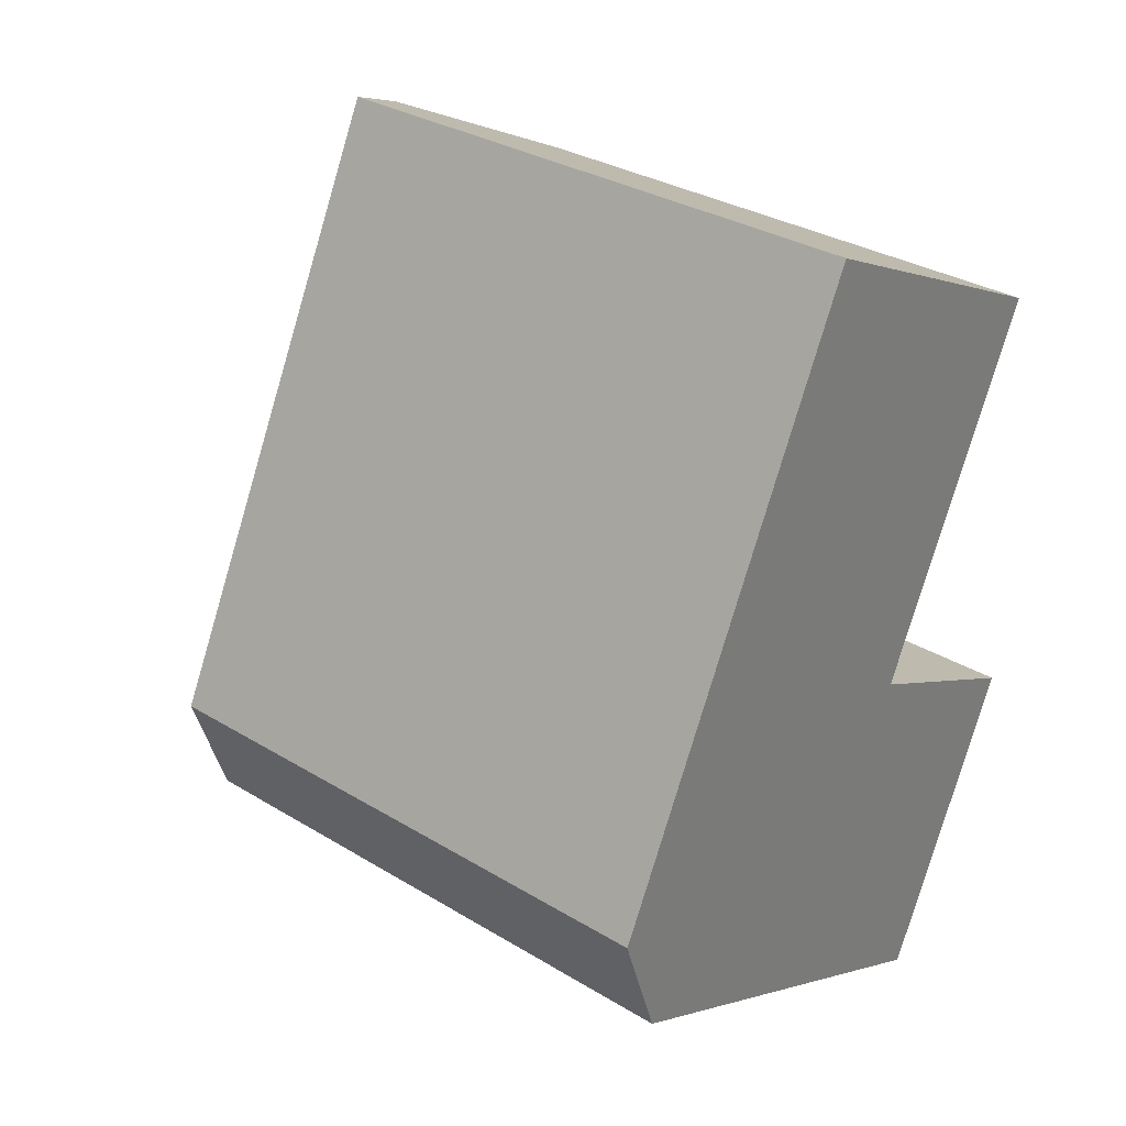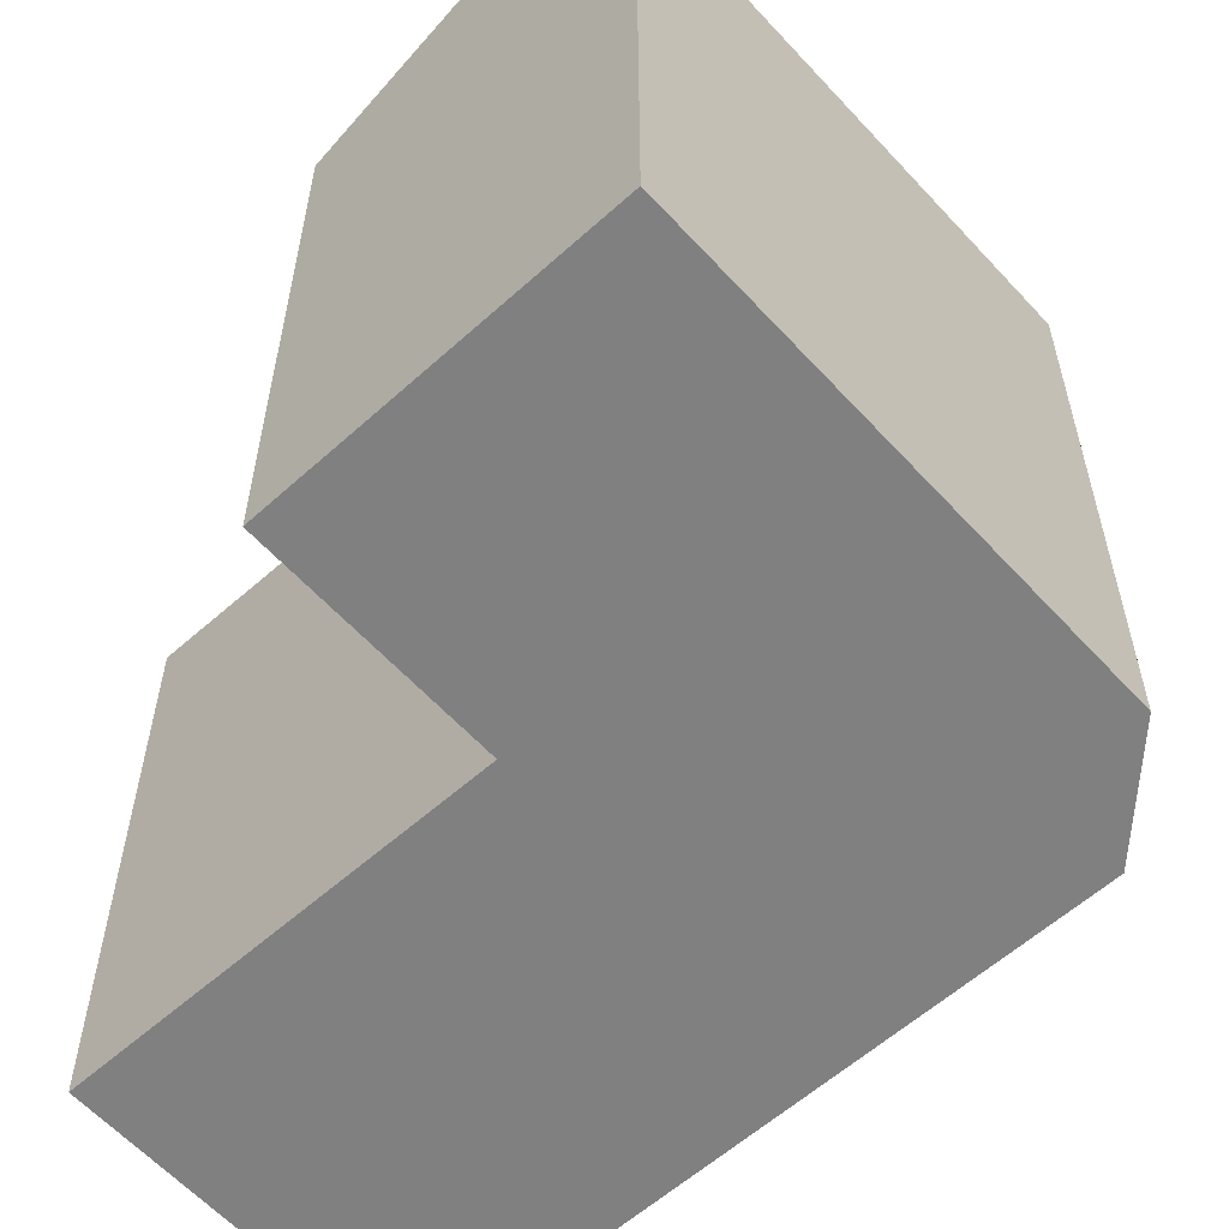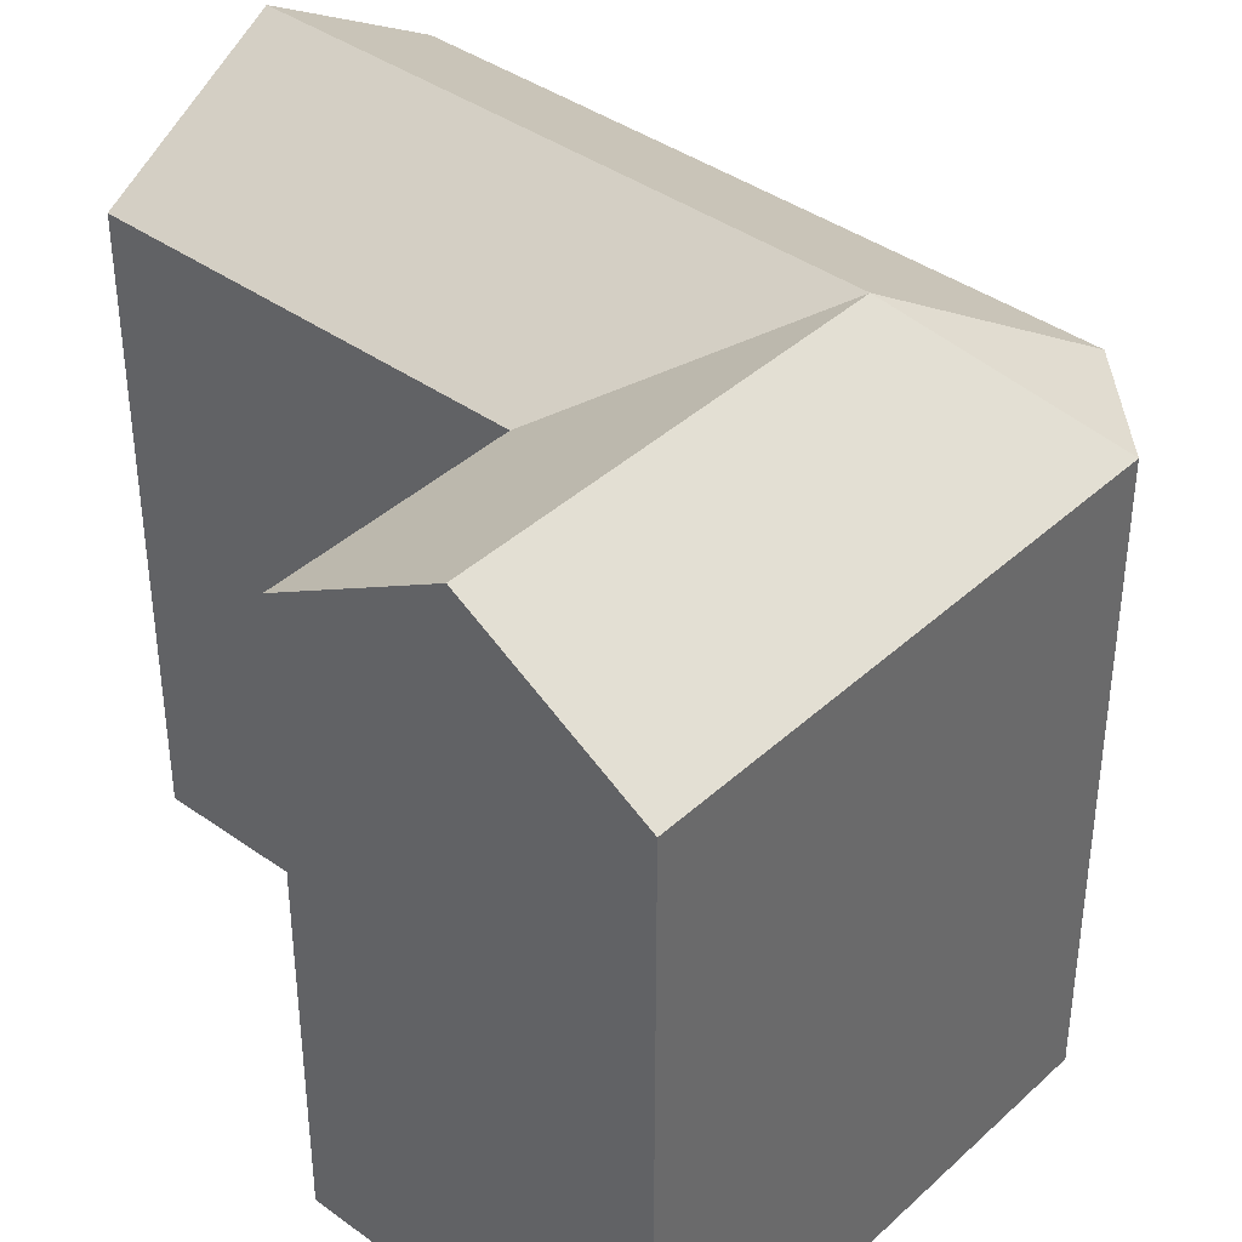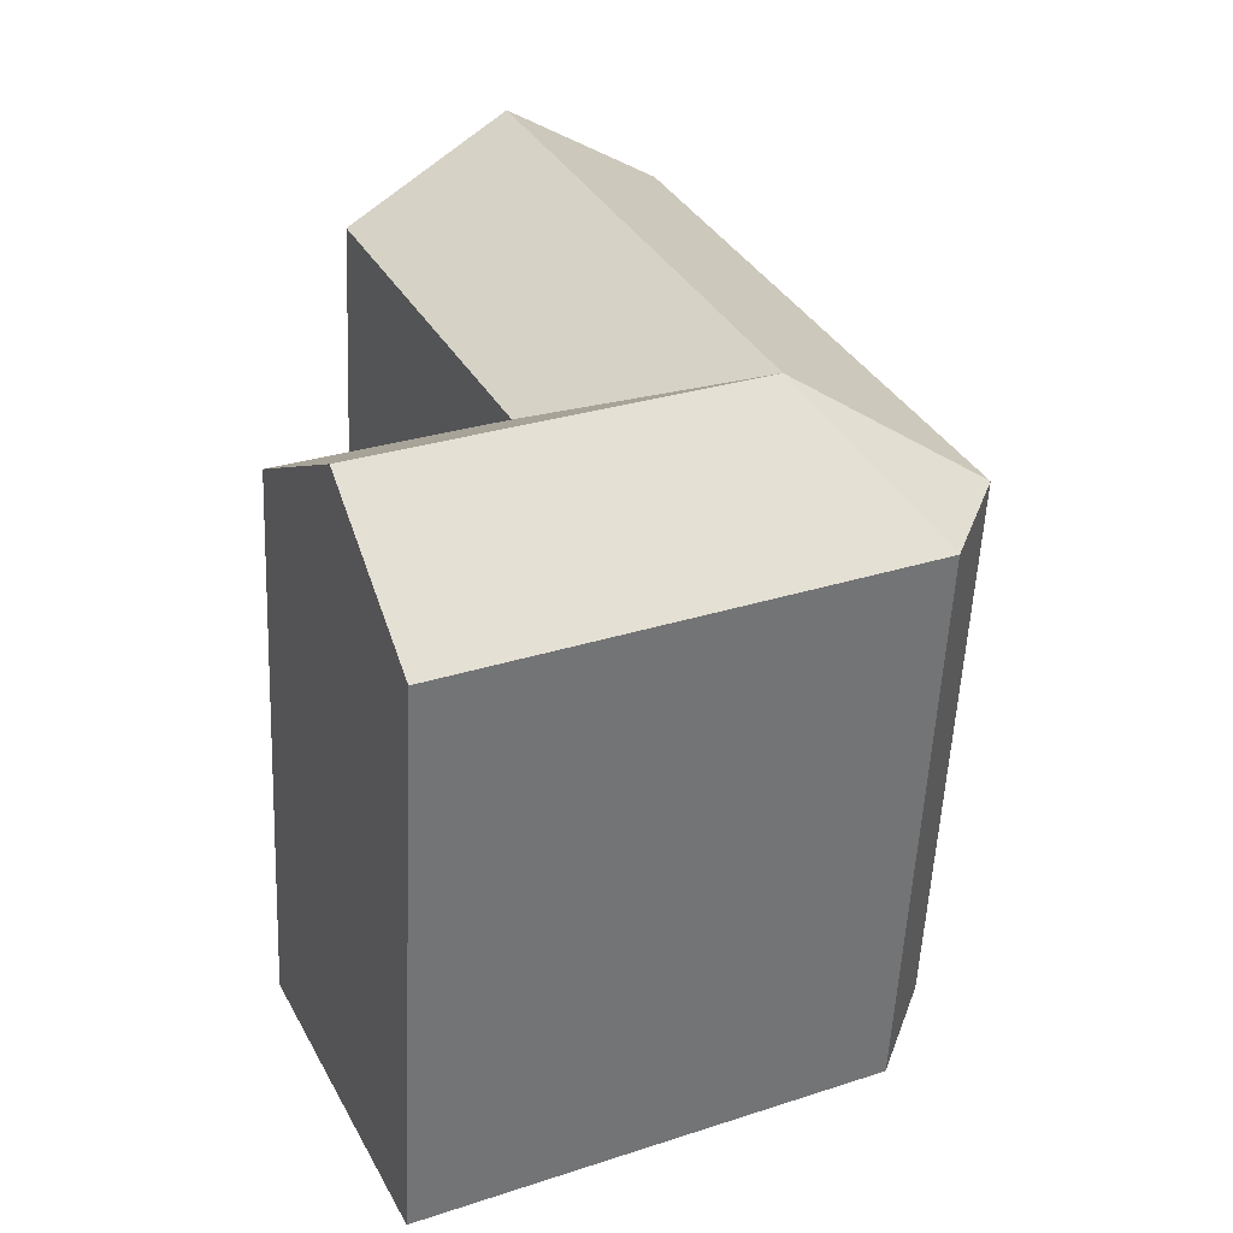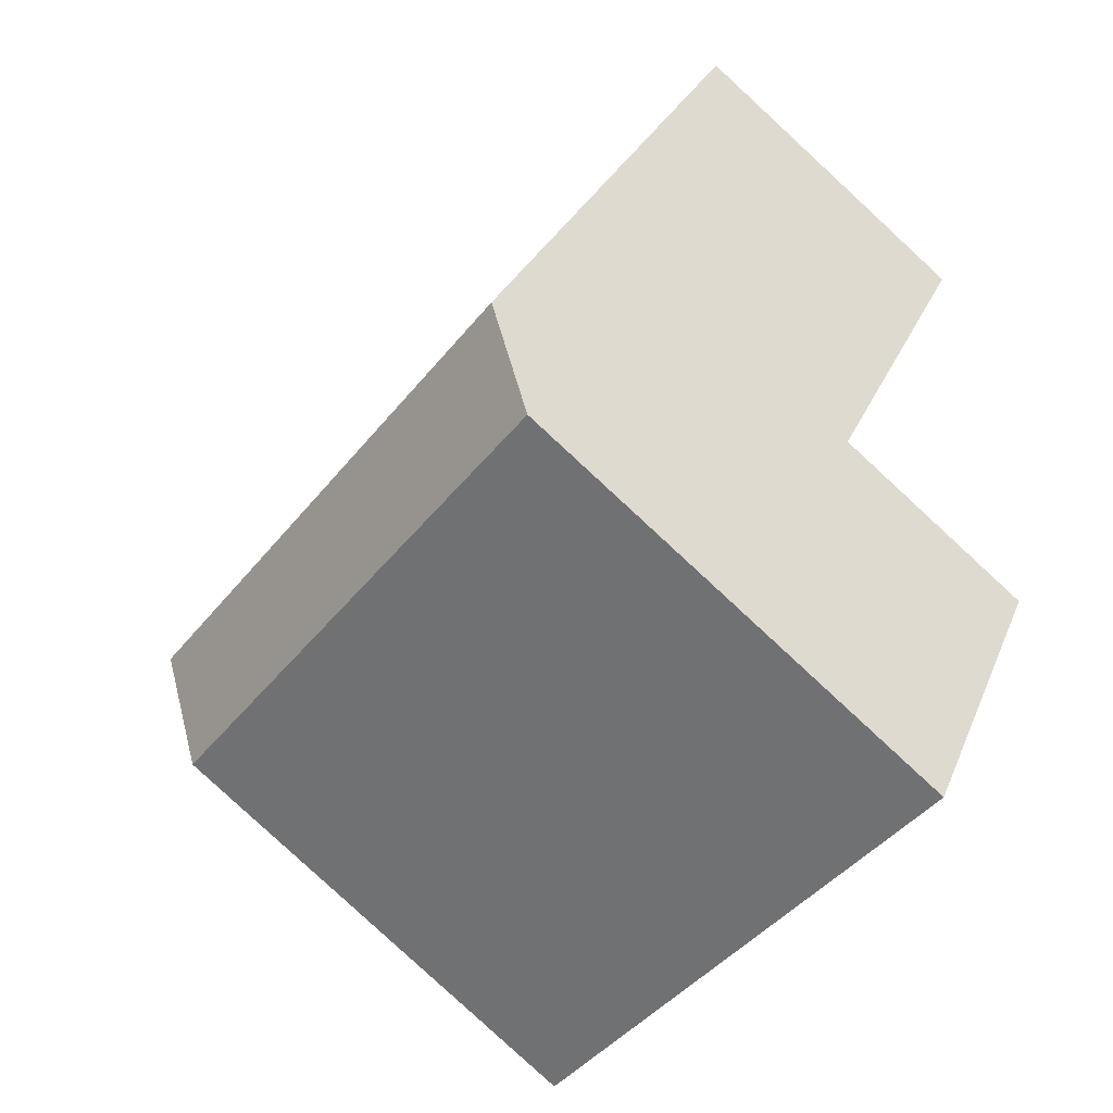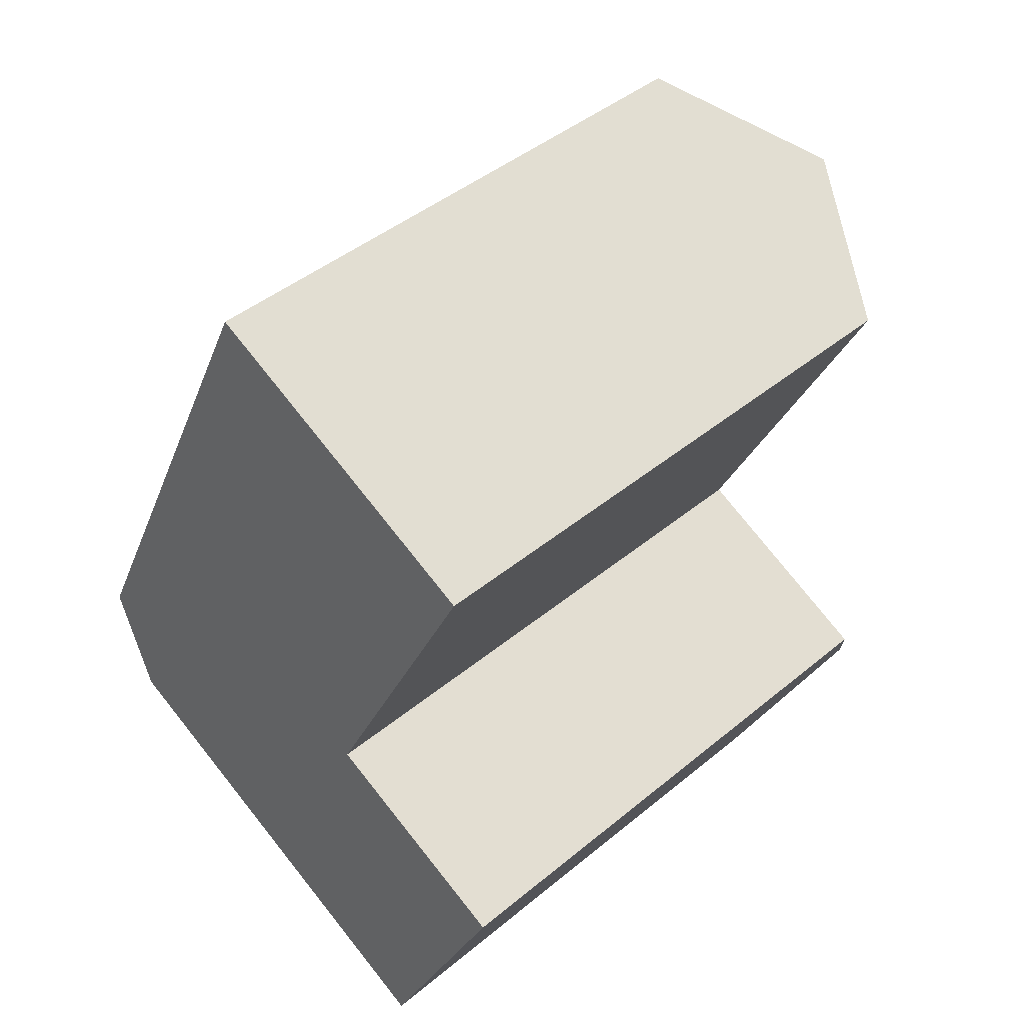
<metadata>
{"format":"obj","ext":"obj","renderer":"f3d","projection":"perspective","resolution":1024,"background":"white","views":[{"elev":31.8,"azim":-49.5,"up":"+Z"},{"elev":-60.1,"azim":158.0,"up":"+Y"},{"elev":39.9,"azim":157.3,"up":"+Y"},{"elev":-55.6,"azim":177.3,"up":"+Z"},{"elev":-43.2,"azim":-35.2,"up":"+Z"},{"elev":44.2,"azim":46.0,"up":"+Z"}]}
</metadata>
<code>
v  14.84 -1.059e-15 17.29
v  14.1 -1.496e-16 2.444
v  20.07 -9.036e-16 14.76
v  9.615 -1.214e-15 19.83
v  3.638 -4.594e-16 7.502
v  18.73 3.745e-16 -6.116
v  16.3 6.898e-16 -11.27
v  0 0 0
v  9.134 4.777e-16 -7.802
v  1.342 2.471e-16 -4.035
v  21.16 5.921e-17 -0.967
v  16.3 19.88 -11.27
v  11.62 23.28 -2.68
v  18.73 23.28 -6.117
v  9.134 19.88 -7.802
v  6.386 23.28 -0.1504
v  1.342 19.88 -4.035
v  14.1 19.88 2.443
v  21.16 19.88 -0.9676
v  0.0004237 19.88 -0.0006291
v  8.87 23.28 4.972
v  3.638 19.88 7.502
v  14.84 23.28 17.29
v  9.616 19.88 19.83
v  20.07 19.88 14.76
g defaultobject
f 1 2 3
f 2 1 4
f 2 4 5
f 2 5 6
f 6 5 7
f 7 5 8
f 7 8 9
f 9 8 10
f 6 11 2
f 12 13 14
f 13 12 15
f 13 15 16
f 16 15 17
f 14 18 19
f 18 14 13
f 18 13 16
f 20 21 16
f 21 20 22
f 21 22 23
f 23 22 24
f 21 18 16
f 18 21 23
f 18 23 25
f 20 16 17
f 12 6 7
f 6 12 11
f 11 12 19
f 19 12 14
f 7 15 12
f 15 7 17
f 17 7 9
f 17 9 10
f 25 1 3
f 1 25 4
f 4 25 24
f 24 25 23
f 8 22 20
f 22 8 24
f 24 8 4
f 4 8 5
f 11 18 2
f 18 11 19
f 20 10 8
f 10 20 17
f 2 25 3
f 25 2 18

</code>
